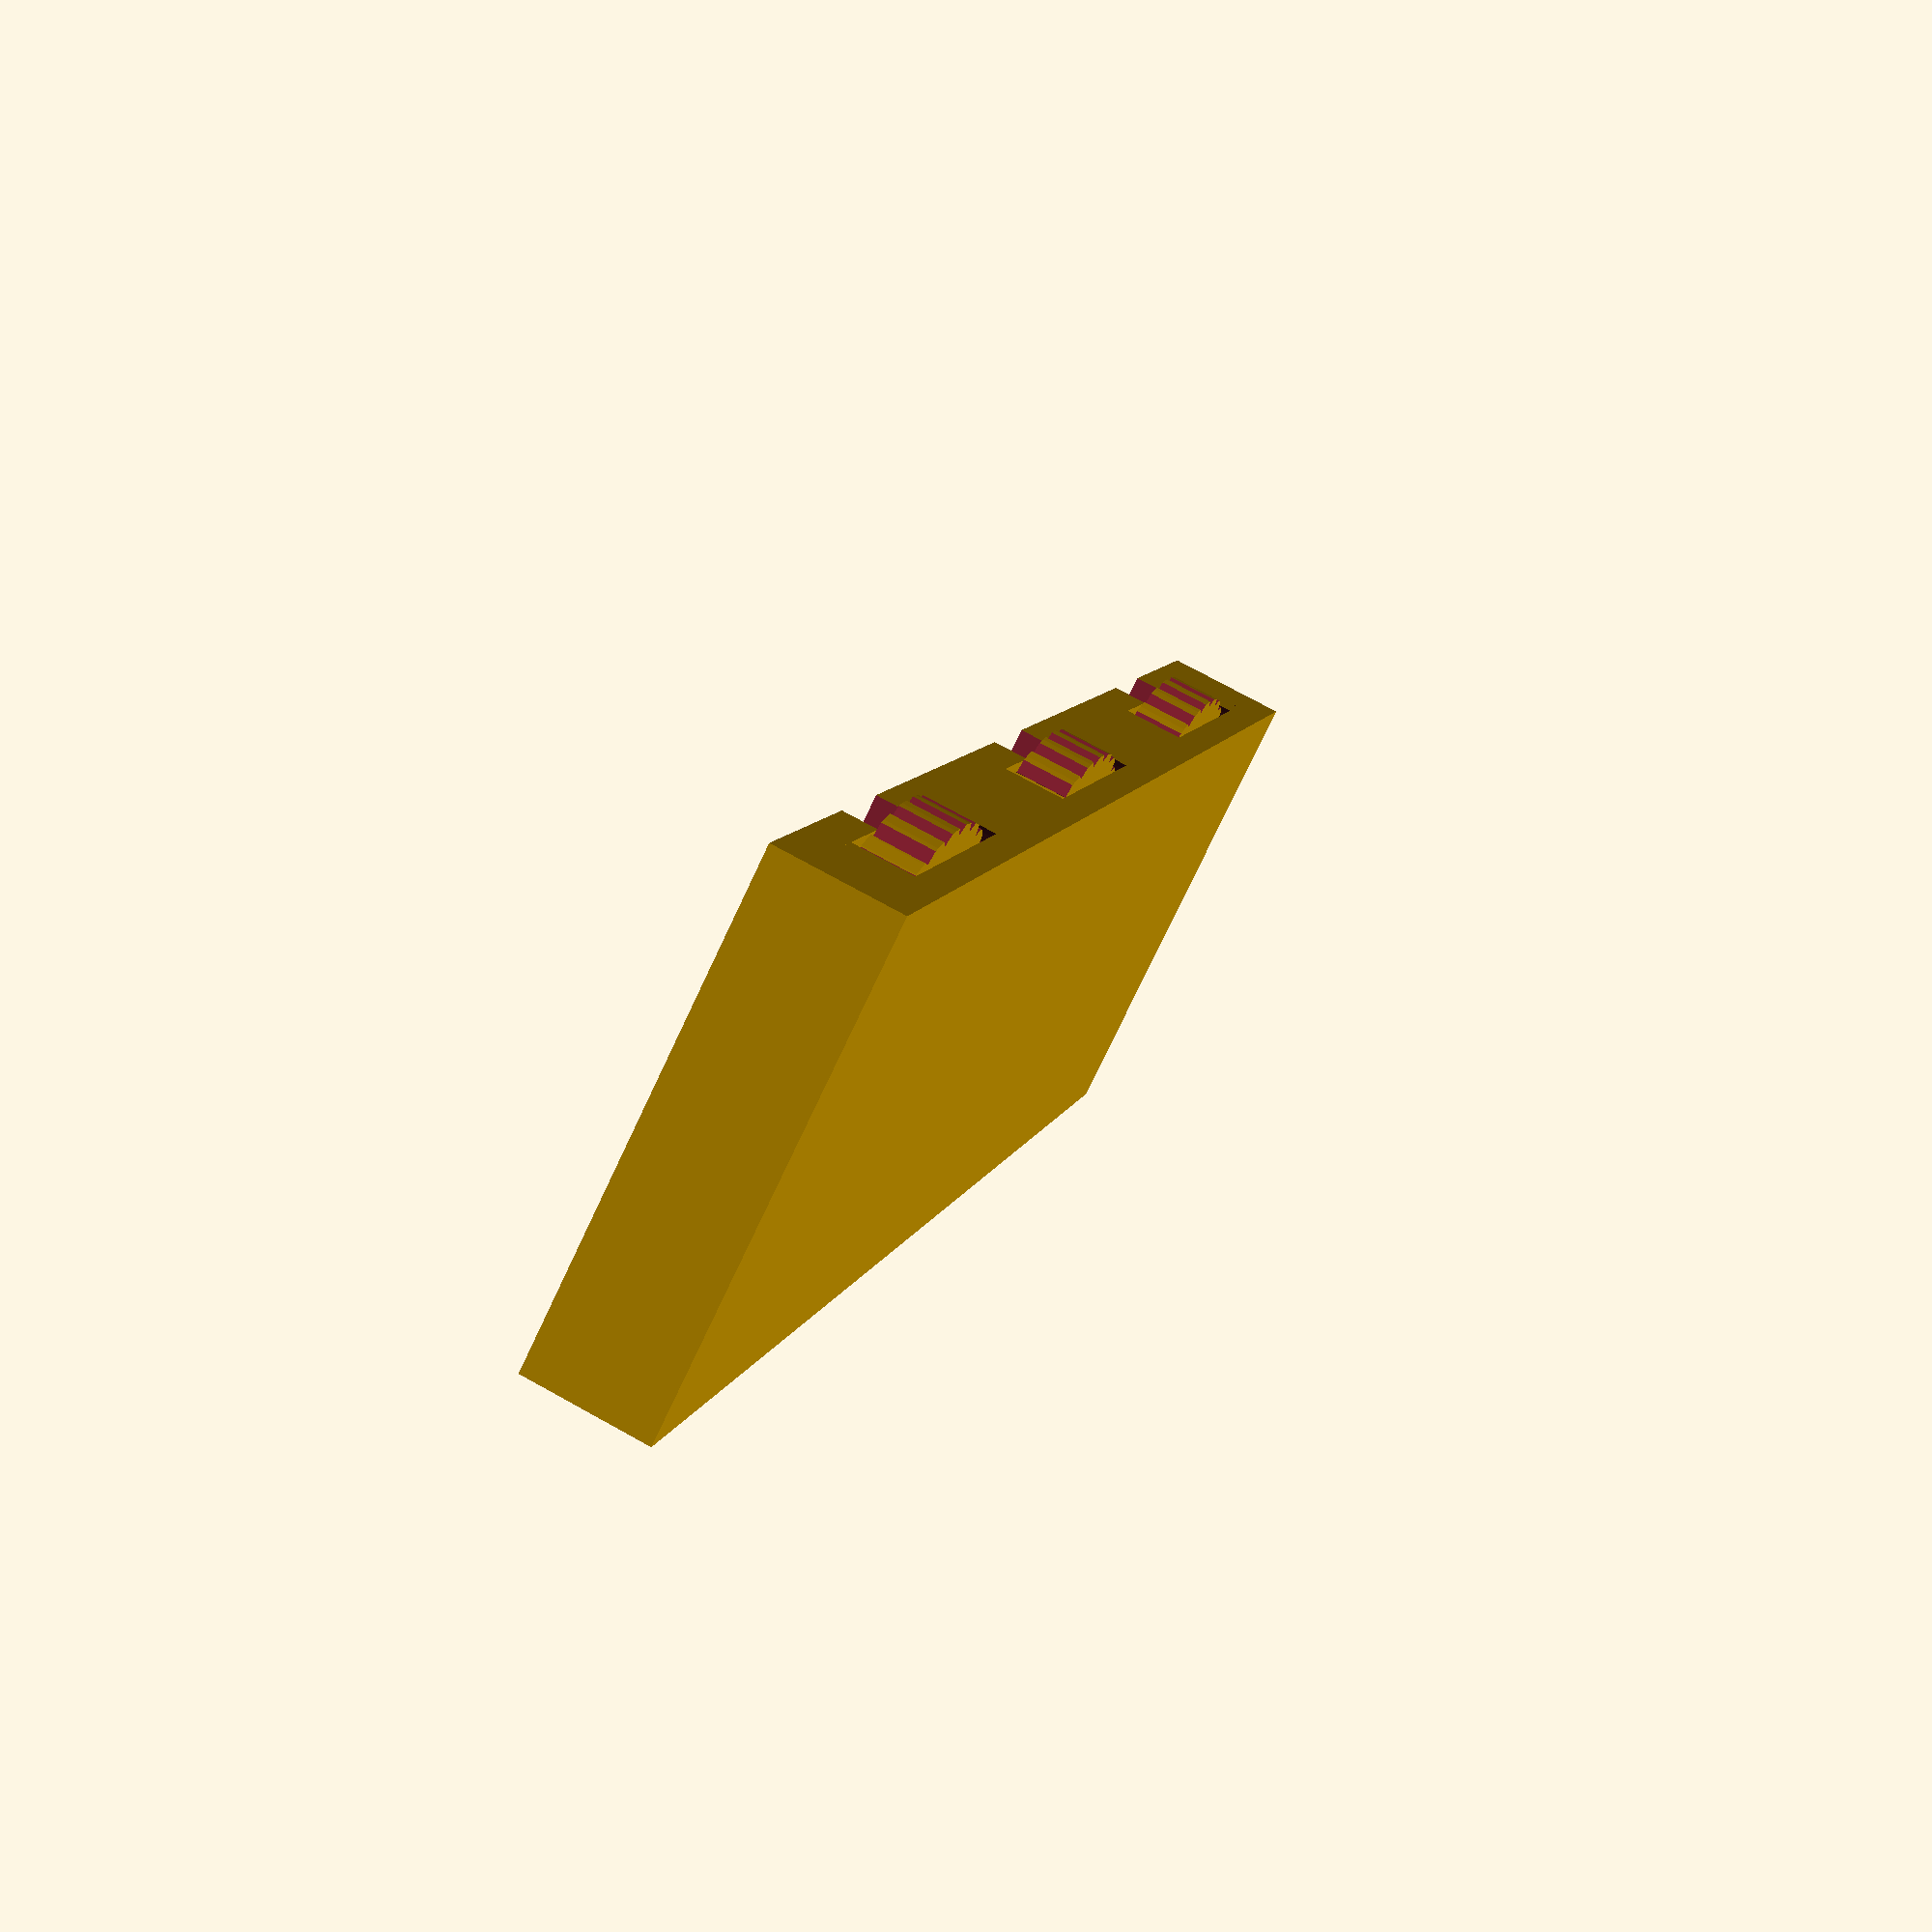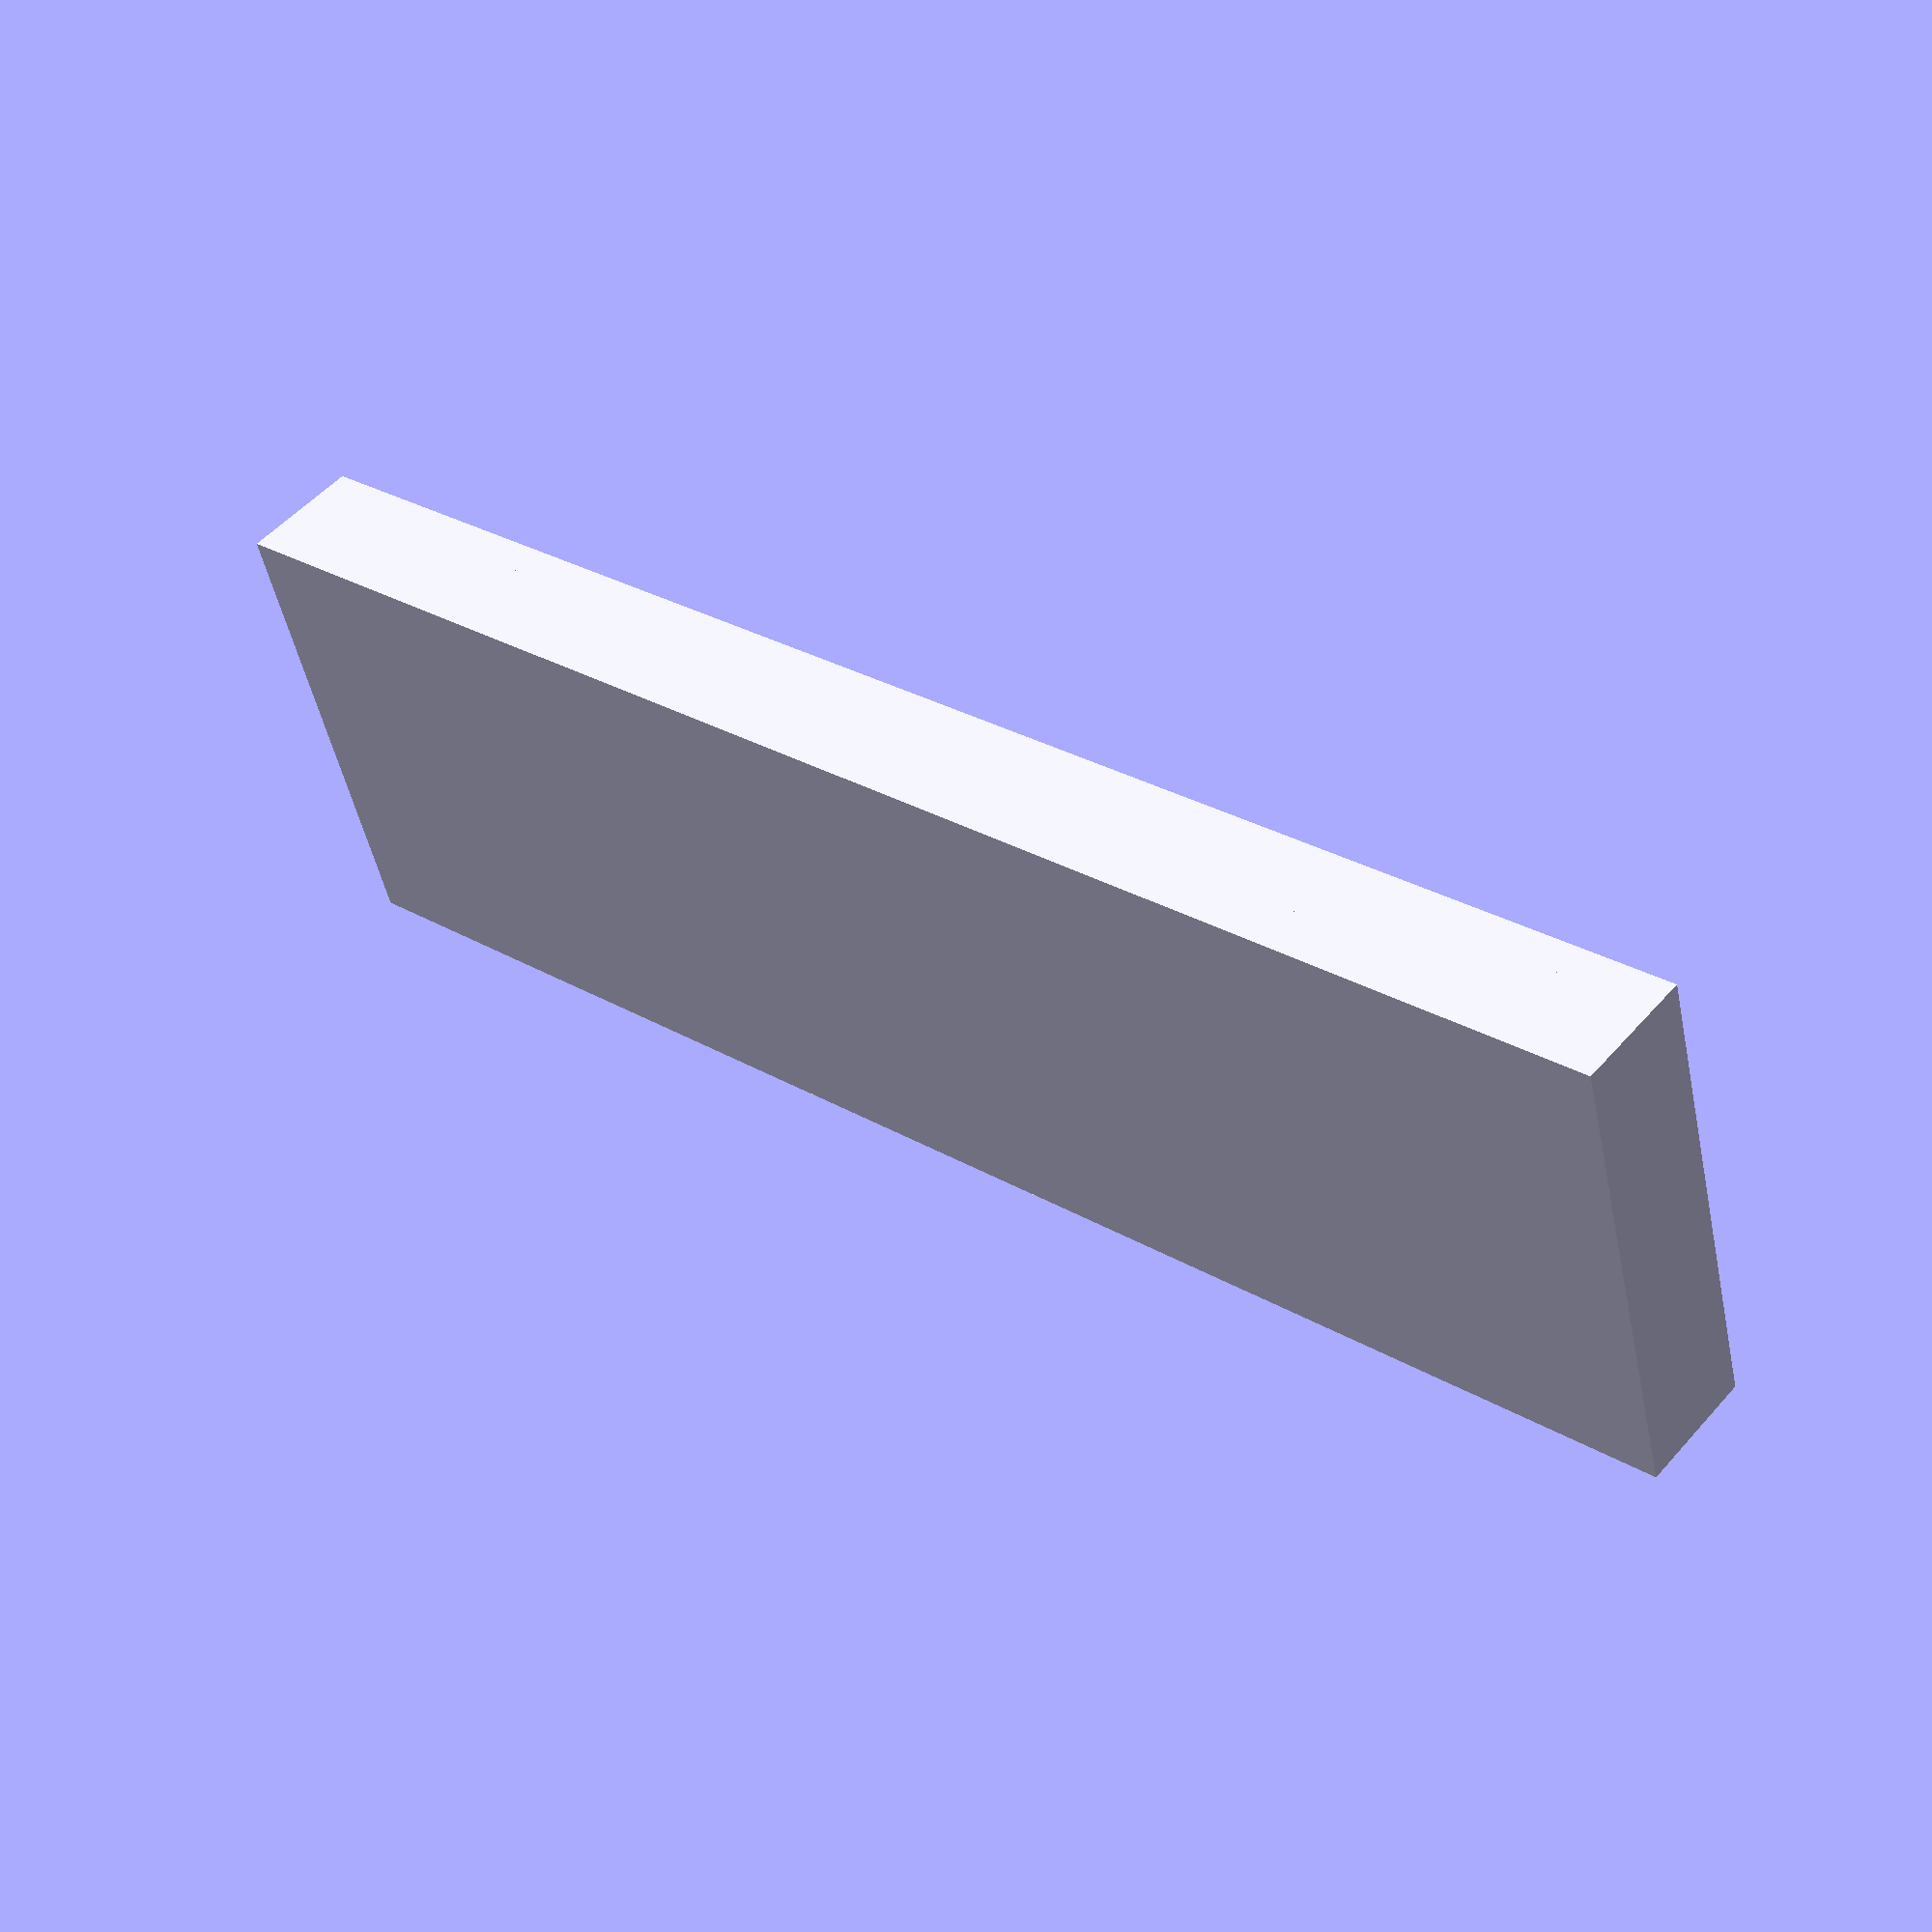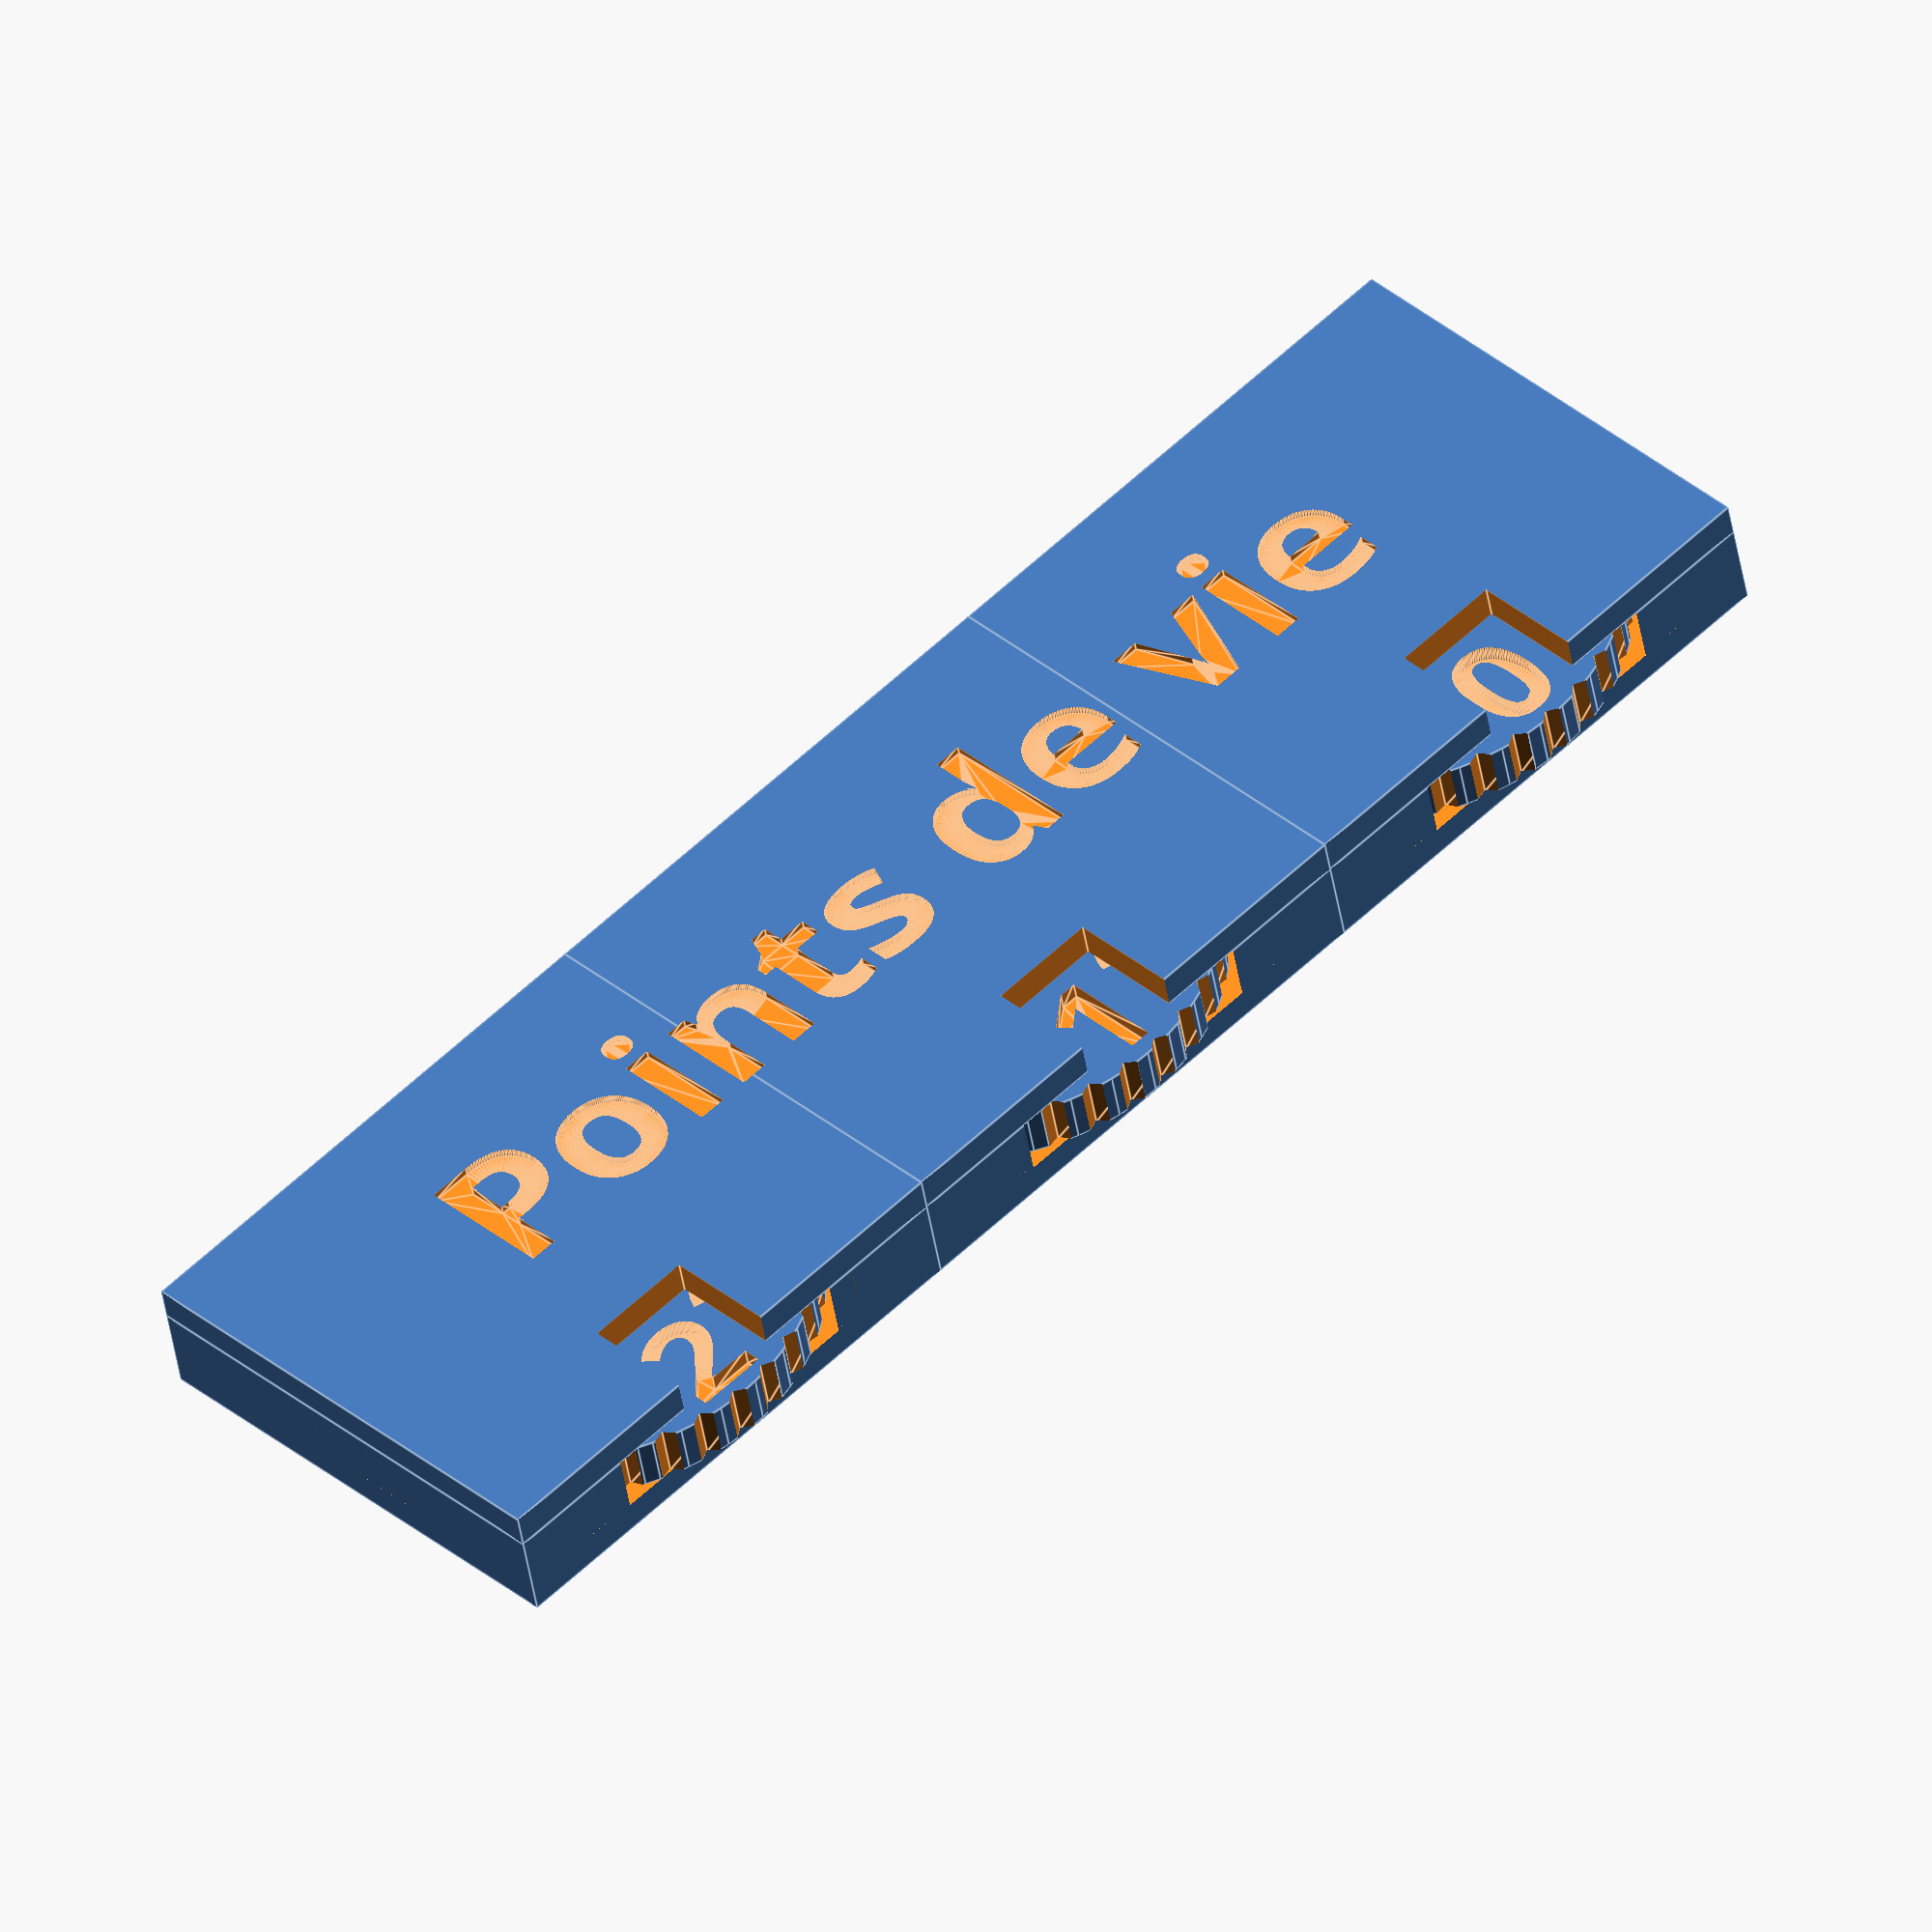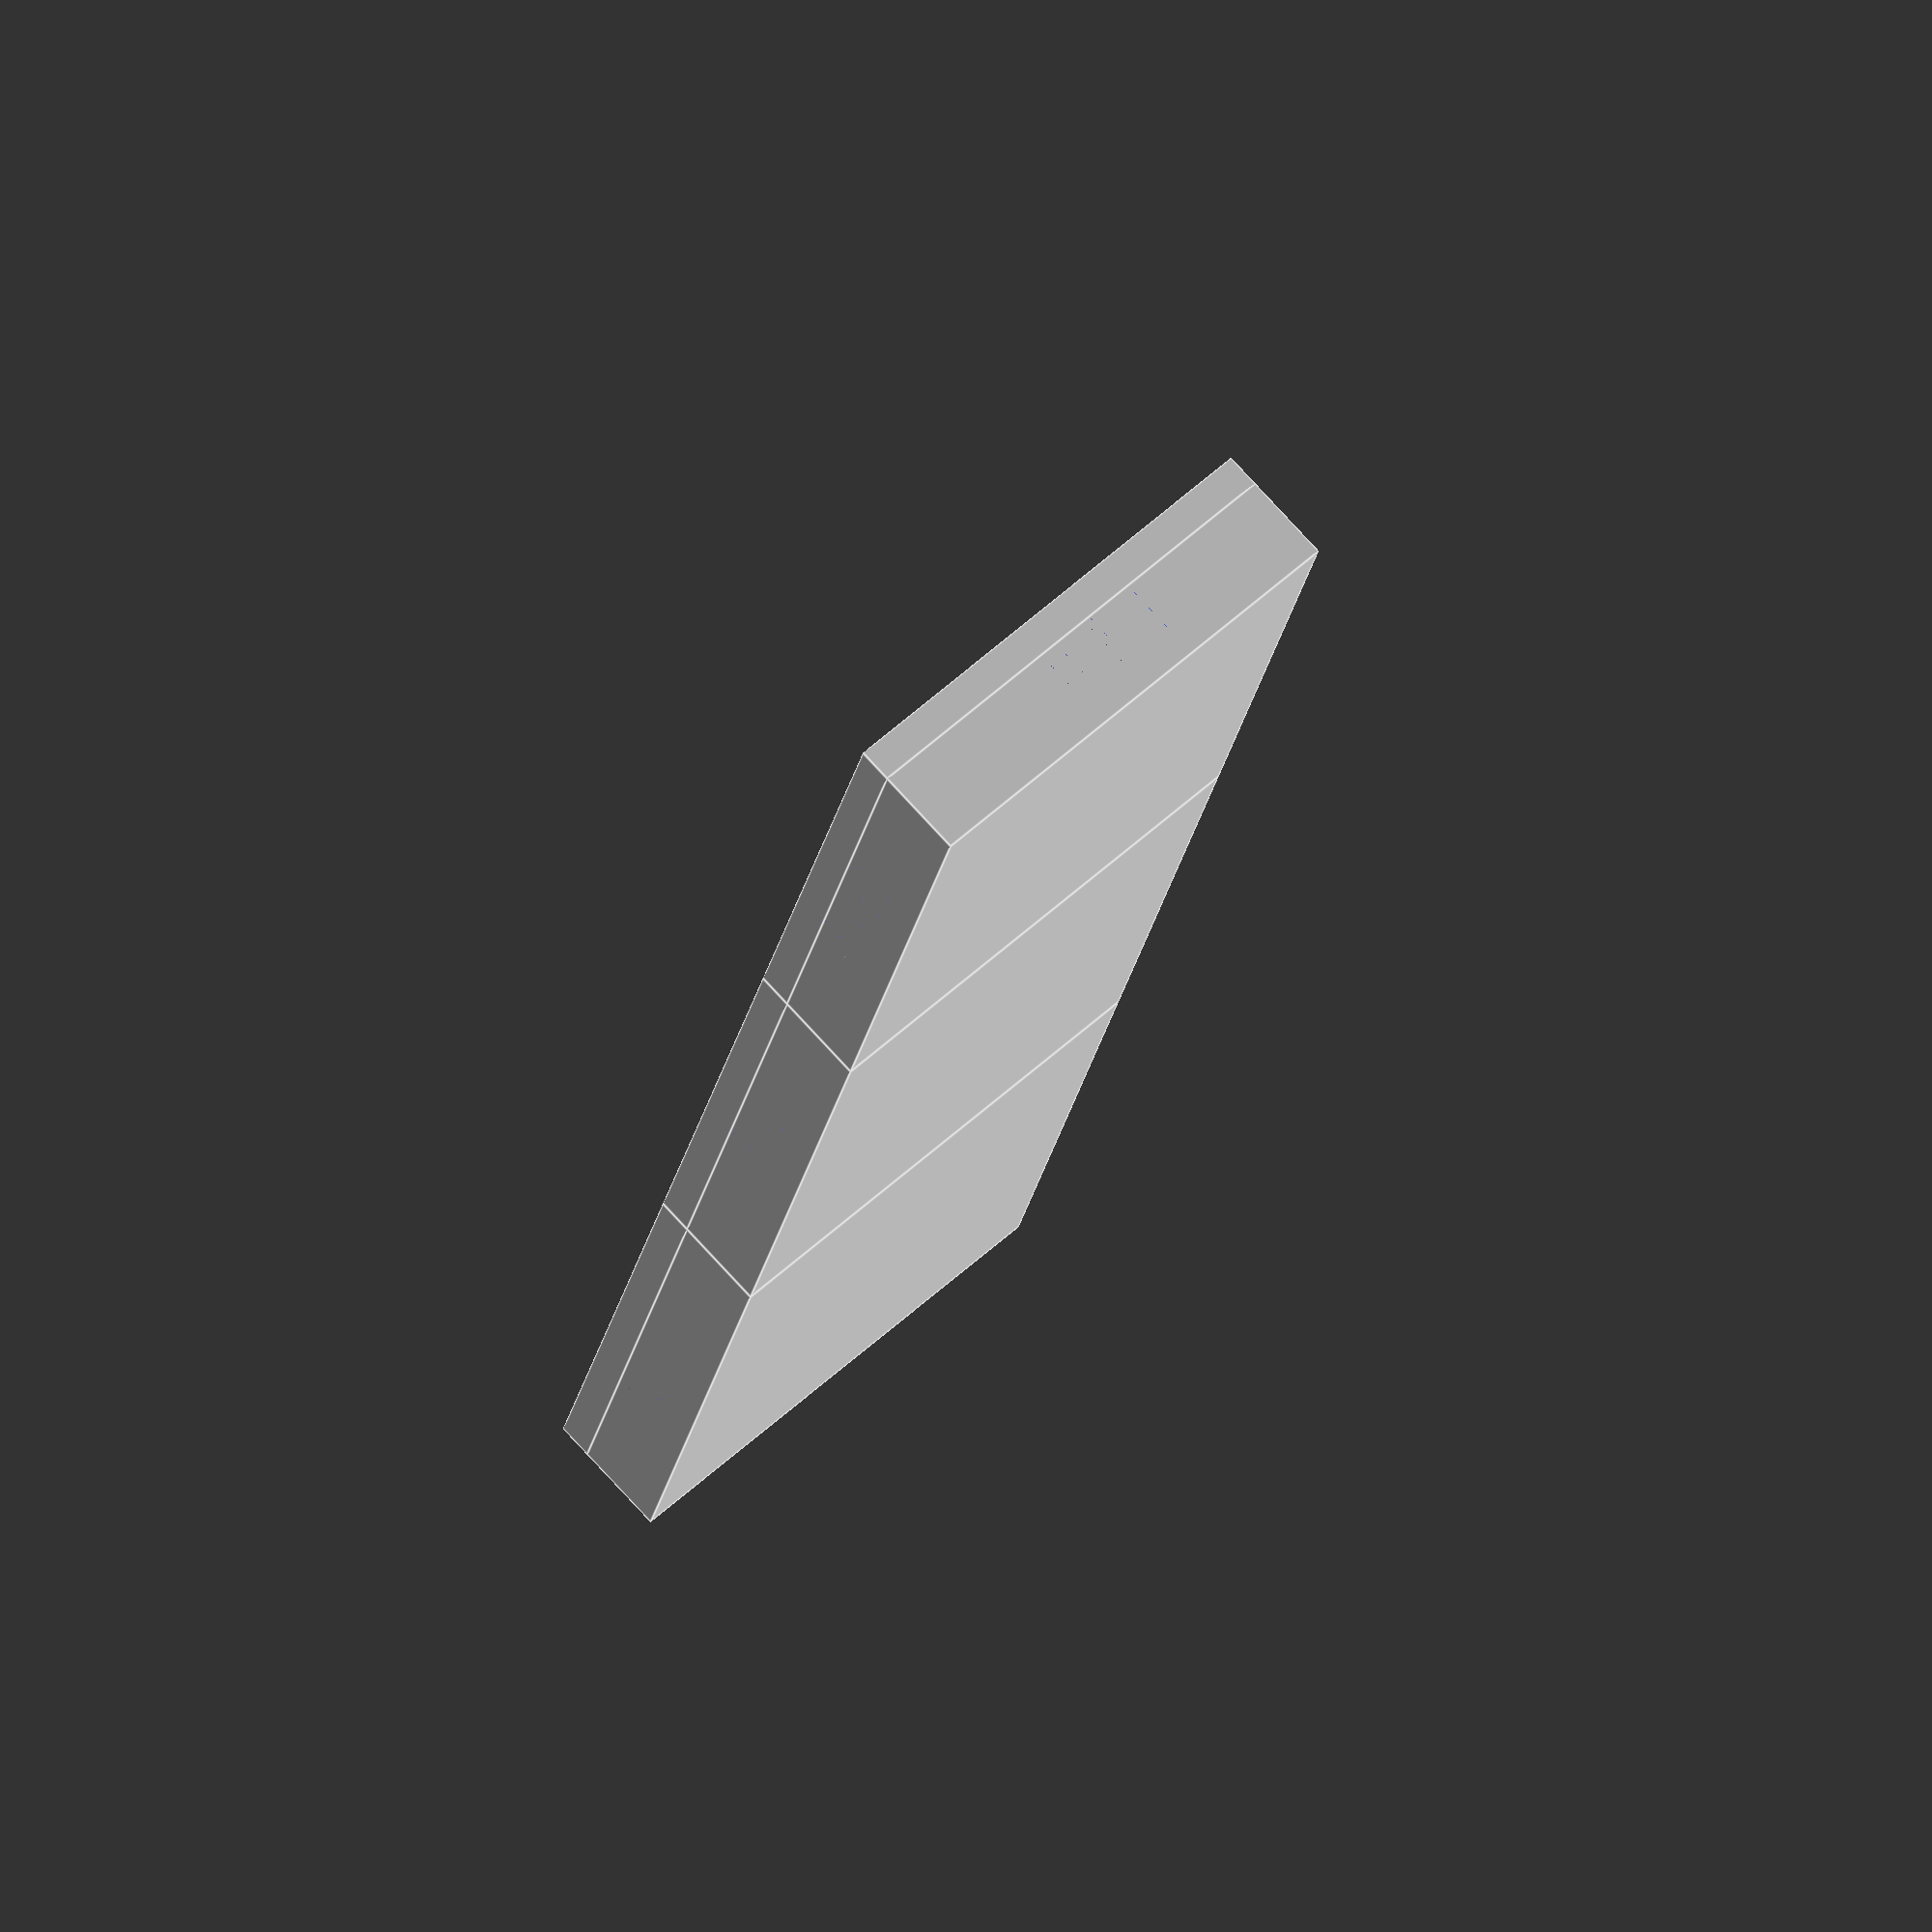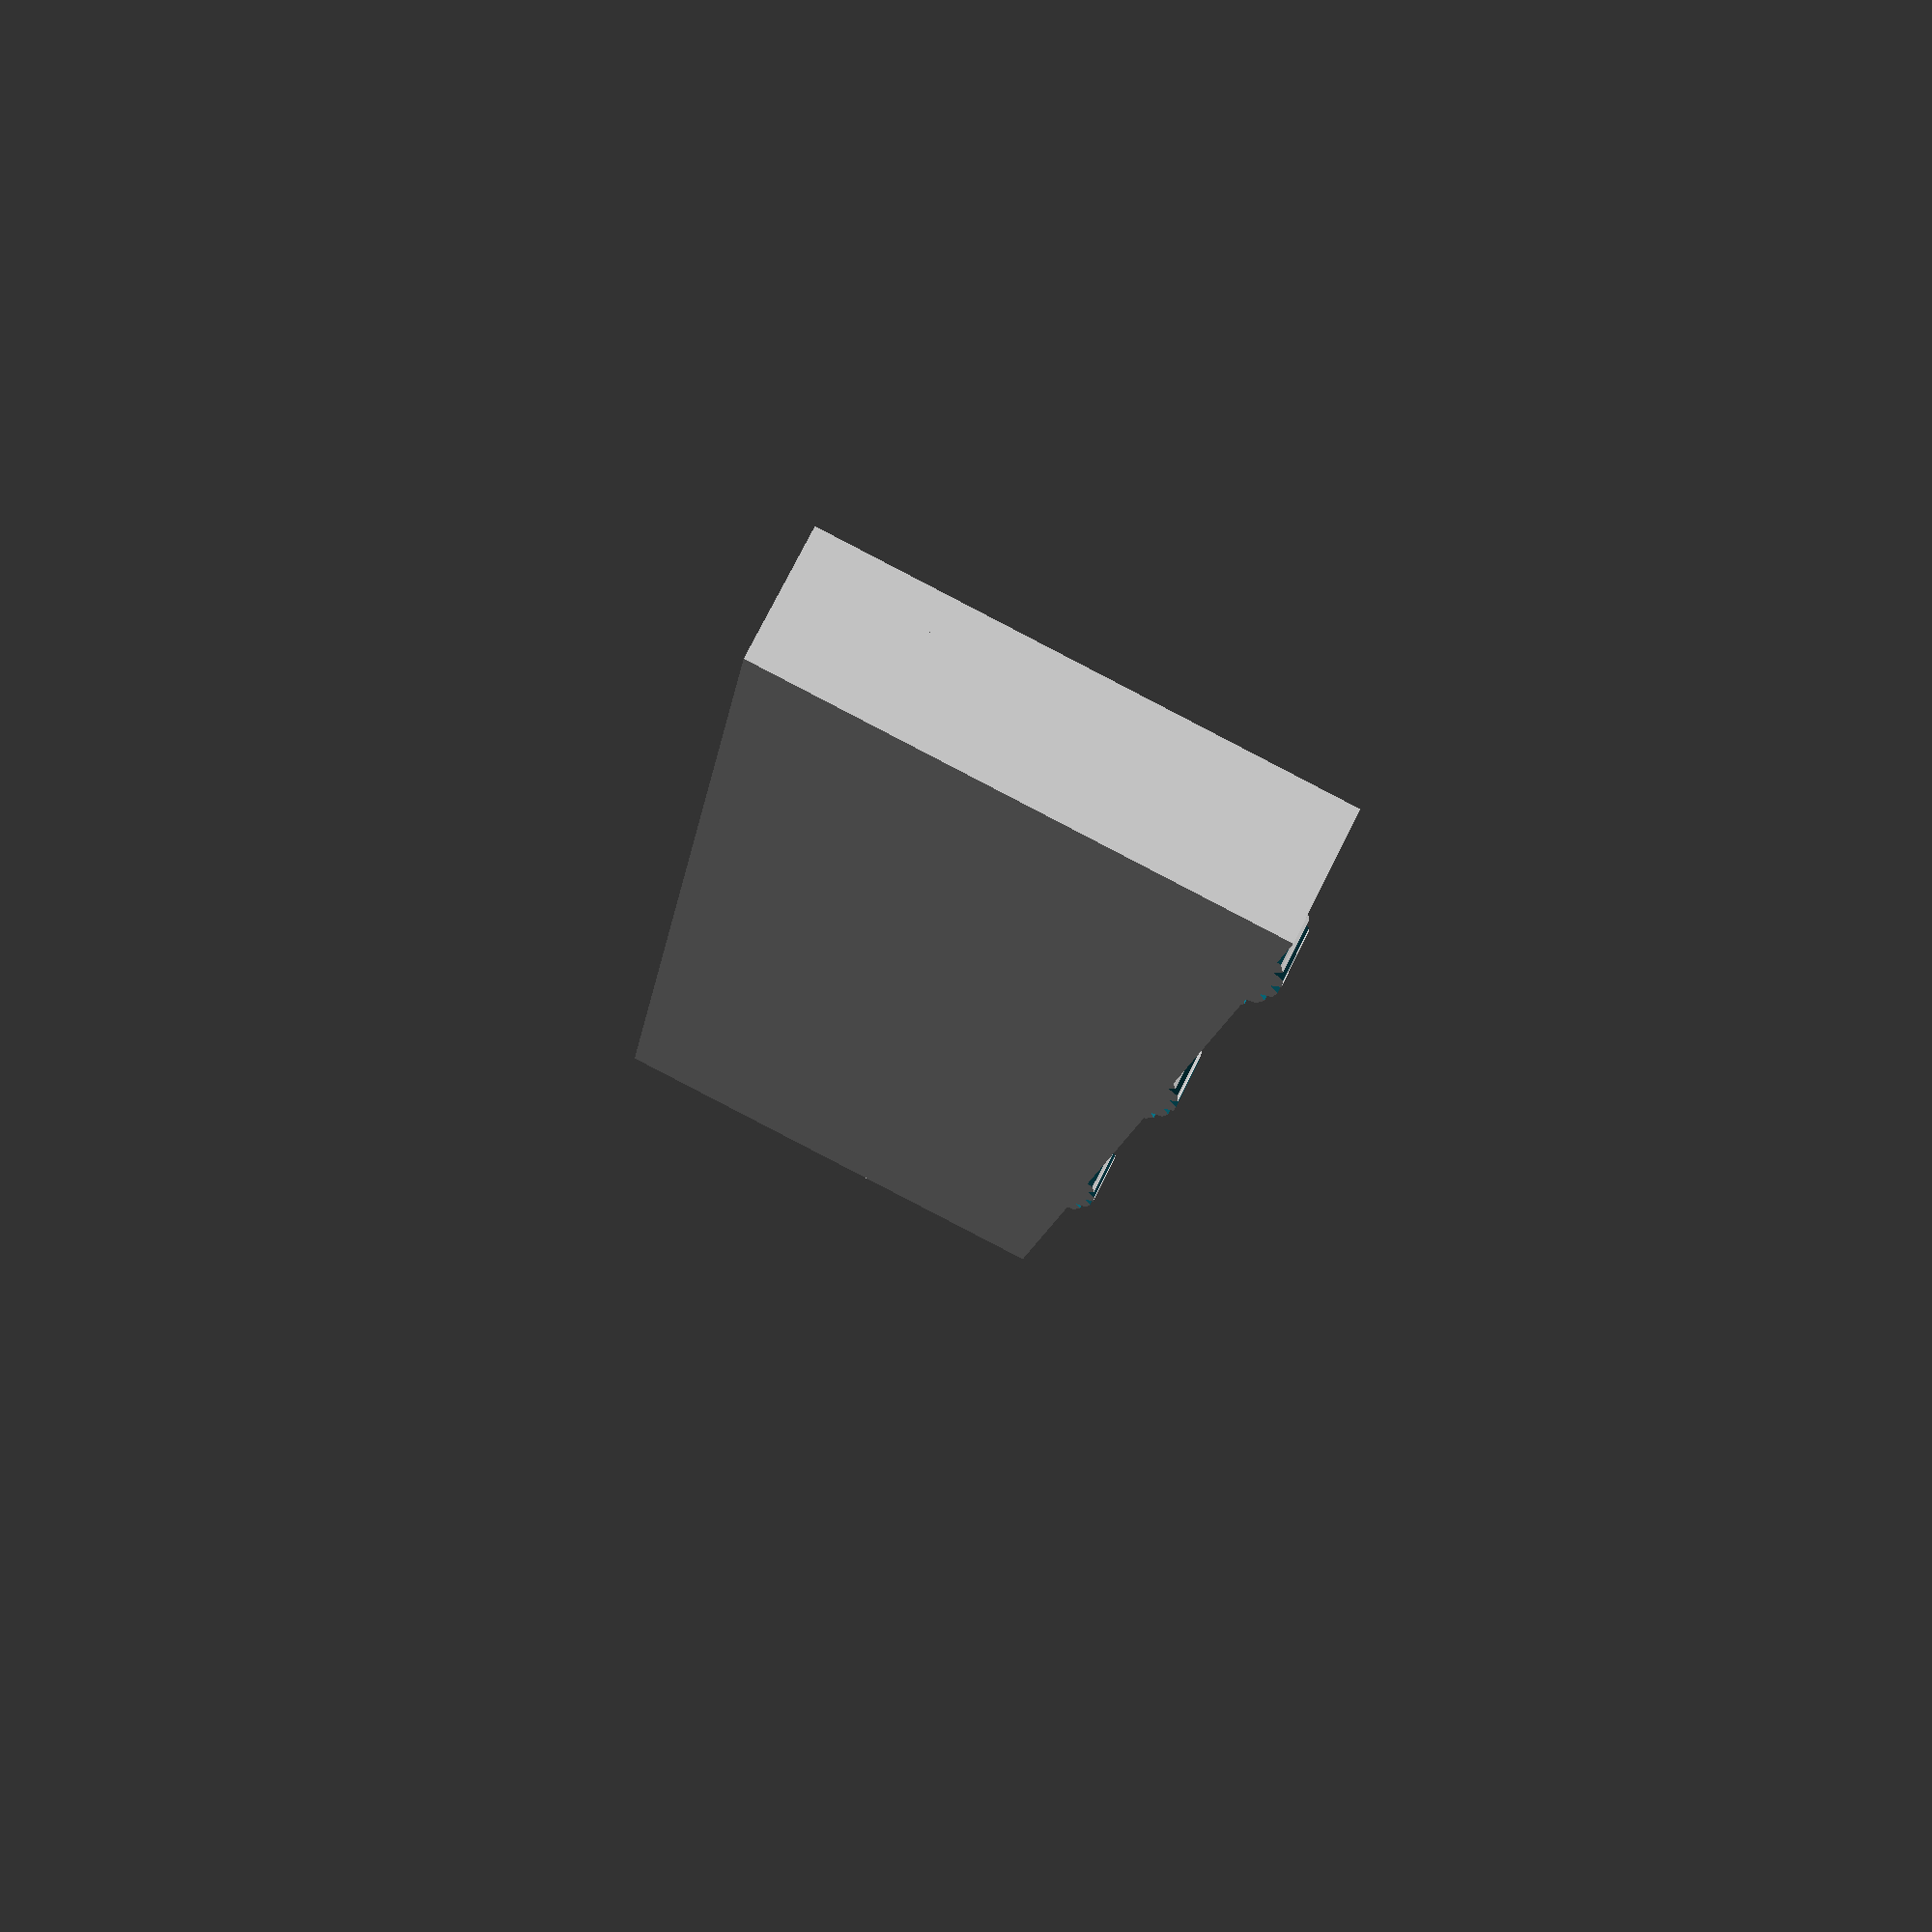
<openscad>
$fn=100;
module disc(radius=14,fontsize=6,thickness=3,padding=1, hole_radius=2.1) {
        difference() {
        cylinder(thickness,radius,radius);
        translate([0,0,-0.1]) cylinder(thickness+.2,hole_radius,hole_radius);
        for (i = [0:9]) {
            rotate([0,0,i*36]) translate([0,radius-fontsize/2-padding,thickness-1]) linear_extrude(1.1) mirror([0,1,0]) mirror([1,0,0]) text(str(i),fontsize, font = "style:bold", halign = "center", valign = "center");
        }
        for (i=[0:36]) {
            rotate([0,0,i*10]) translate([0,-1*radius-2.5,-0.1]) linear_extrude(7) polygon([[4,0],[-4,0],[0,3]],[[0,1,2]]);
        }
    }
}

module pincher(radius=2, thickness=3.5, slit=2, wall=1, lip=0.25, lip_height=1) {
    difference() {
        union() {
            cylinder(thickness, radius, radius);
            translate([0,0,thickness]) cylinder(lip_height,radius+lip, radius-lip);
        }
        translate([-radius-lip,-slit/2,0]) cube([2*(radius+lip),slit,thickness+lip_height+.1]);
        cylinder(thickness+lip_height+.1,radius-wall,radius-wall);
    }
}

module disc_slot_front(disc_radius=14, disc_thickness=3) {
    slot_radius = disc_radius + 1;
    slot_depth = disc_thickness + 0.5;
    board_size = 2*(disc_radius+2);
    board_thickness = slot_depth + 1.5 + 0.25;
    
    difference() {
        translate([-board_size/2, -board_size/2, 0]) cube([board_size,board_size-3.5,board_thickness]);
        translate([0,0,slot_depth/2]) cylinder(slot_depth+0.1,slot_radius,slot_radius);
    }
    translate([0,0,slot_depth/2]) pincher();
}

module disc_slot_back(disc_radius=15, disc_thickness=3) {
    slot_radius = disc_radius + 1;
    slot_depth = disc_thickness + 0.5;
    board_size = 2*(disc_radius+10);
    board_thickness = slot_depth + 2.5 + 0.25;
    
    difference() {
        translate([-board_size/2, -board_size/2, 0]) cube([board_size,board_size-12.5,board_thickness]);
        translate([0,0,3]) cylinder(slot_depth,slot_radius,slot_radius);
        difference() {
            translate([0,-22.5,board_thickness-1]) linear_extrude(2) polygon([[4,0],[-4,0],[0,6]],[[0,1,2]]);
            translate([0,-22.5,board_thickness-1]) linear_extrude(2) polygon([[2.5,0],[-2.5,0],[0,4]],[[0,1,2]]);     
        }
    }
    translate([0,0,3]) pincher();
}

module occulter_front(disc_radius=14, thickness=2, plot_height=4.5, plot_width=3, plot_thickness=1.8, clearance_radius=3, clearance_height=1, wall=1, window_width=6.5, window_height=10) {
    board_size = 2*(disc_radius+2);
    rotate([0,0,180]) {
        difference() {
            translate([-board_size/2, -board_size/2+3.5, 0]) cube([board_size,board_size-3.5,thickness]);
            translate([0, 0, -0.1]) cylinder(clearance_height+0.1, clearance_radius, clearance_radius);
            translate([-window_width/2, -disc_radius-2*wall, -0.1]) cube([window_width,window_height,thickness+0.2]);
        }
        translate([-plot_width/2, -plot_thickness/2, -plot_height+clearance_height]) cube([plot_width, plot_thickness, plot_height]);
    }
}

module occulter_back(disc_radius=15, thickness=2.5, plot_height=4.5, plot_width=3, plot_thickness=1.8, clearance_radius=3, clearance_height=1.5, wall=1, window_width=7, window_height=10, trunc=2.5) {
        difference() {
            cylinder(thickness, disc_radius+2*wall,disc_radius+2*wall);
            translate([0,0,-0.1]) cylinder(0.5+0.1, disc_radius+wall,disc_radius+wall);
            cylinder(clearance_height, clearance_radius, clearance_radius);
            translate([-window_width/2, -disc_radius-2*wall, -0.1]) cube([window_width,window_height,thickness+0.2]);
            translate([-disc_radius, disc_radius-trunc, -0.1]) cube([2*disc_radius,disc_radius,thickness+0.2]);
        }
        translate([-plot_width/2, -plot_thickness/2, -plot_height+clearance_height]) cube([plot_width, plot_thickness, plot_height]);
}



// assembly test
//translate([0,0,-3]) disc_slot_back();
//translate([0,0,3.25]) occulter_back();

module singlepack() {
        union() {
            translate([0,0,-2]) disc_slot_front();
            translate([0,0,0]) disc();
            translate([0,0,3.25]) occulter_front();
        }
}

module slots(nb=3, width=32) {
    for (i=[0:nb-1]) translate([i*32,0,-2]) disc_slot_front();
}

module discs(nb=3) {
    for (i=[0:nb-1]) translate([i*32,0,0]) rotate([0,0,-i*36]) disc();
}

module occulters(nb=3, width=32, engraving=0.5) {
    difference() {
        for (i=[0:nb-1]) {
           translate([i*32,0,3.25]) occulter_front();
        }
        rotate([0,0,180]) translate([-width,5,4.75]) linear_extrude(engraving+0.1) text("Points de vie",8, font = "style:bold", halign = "center", valign = "center");
    }      
}

//assembly

slots();
discs();
occulters();

//singlepack();





</openscad>
<views>
elev=107.2 azim=119.1 roll=60.9 proj=p view=wireframe
elev=308.9 azim=195.1 roll=219.5 proj=p view=solid
elev=223.1 azim=315.2 roll=171.4 proj=o view=edges
elev=104.2 azim=76.4 roll=42.3 proj=o view=edges
elev=285.6 azim=262.4 roll=206.4 proj=p view=solid
</views>
